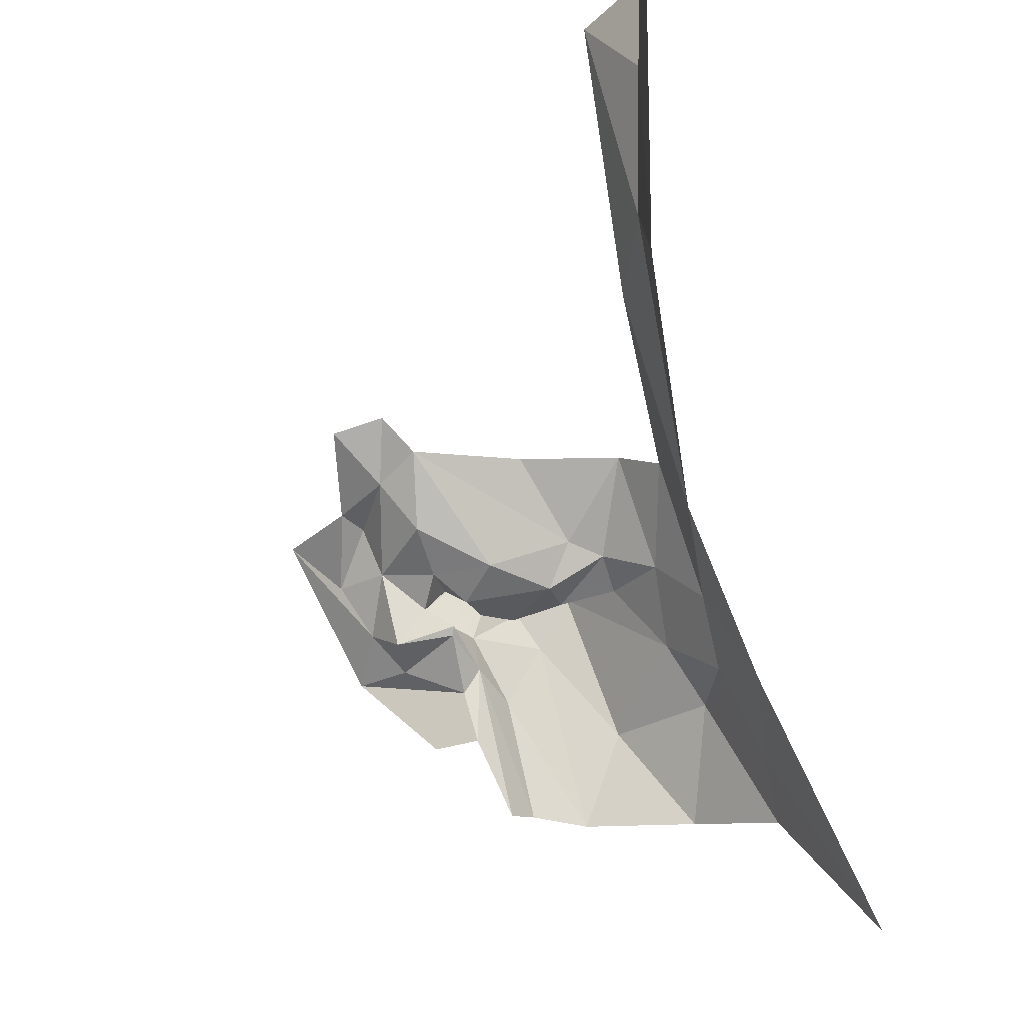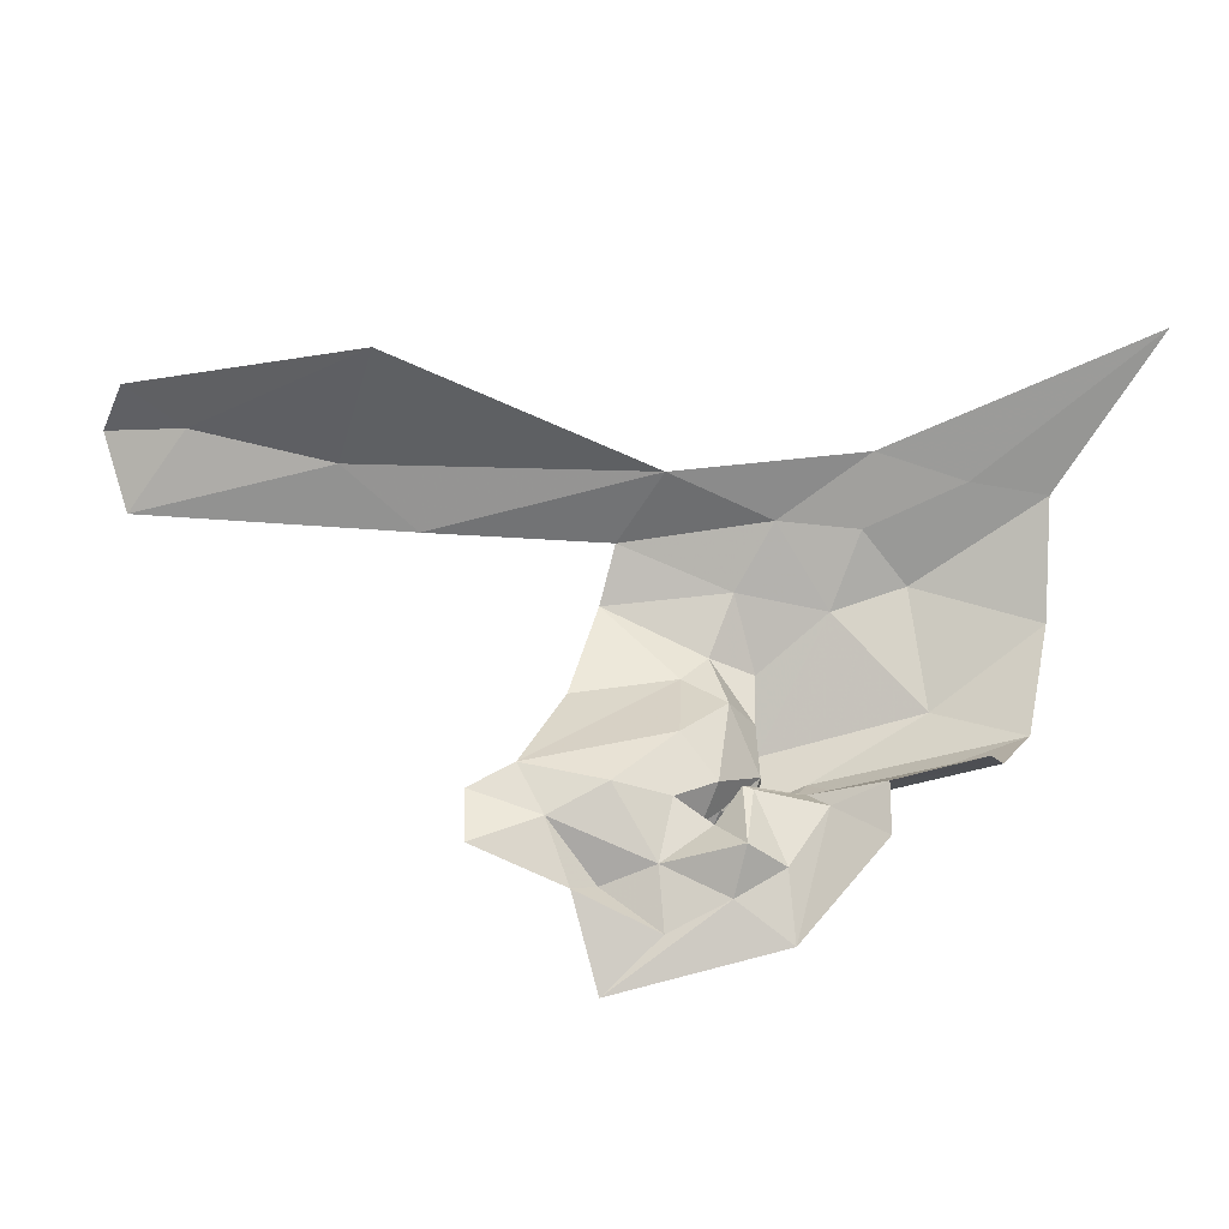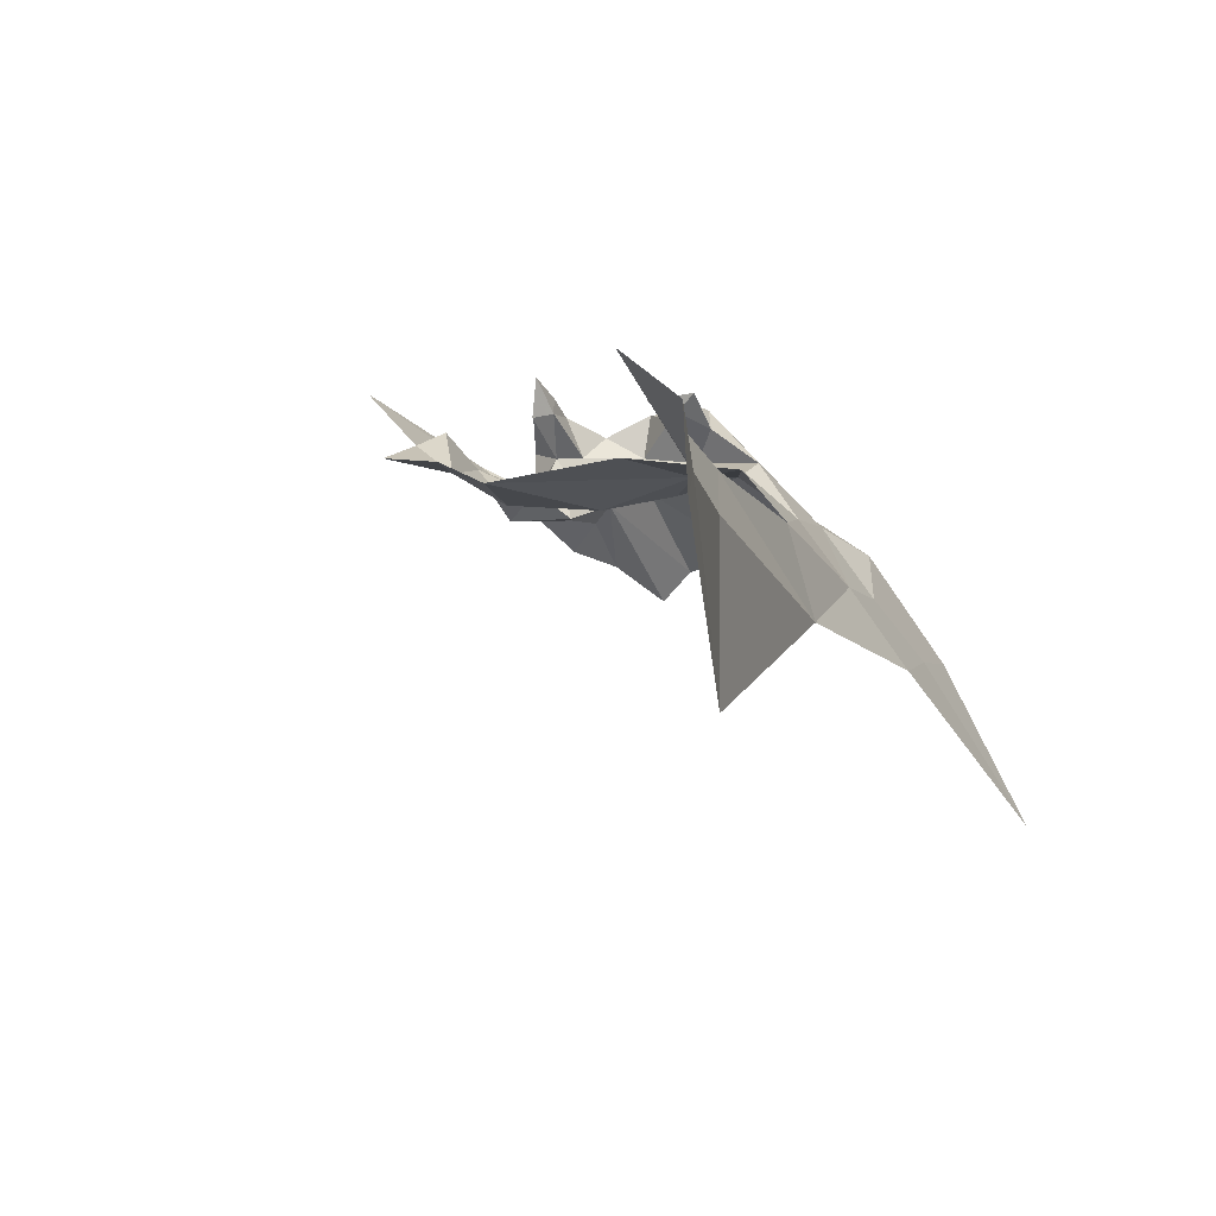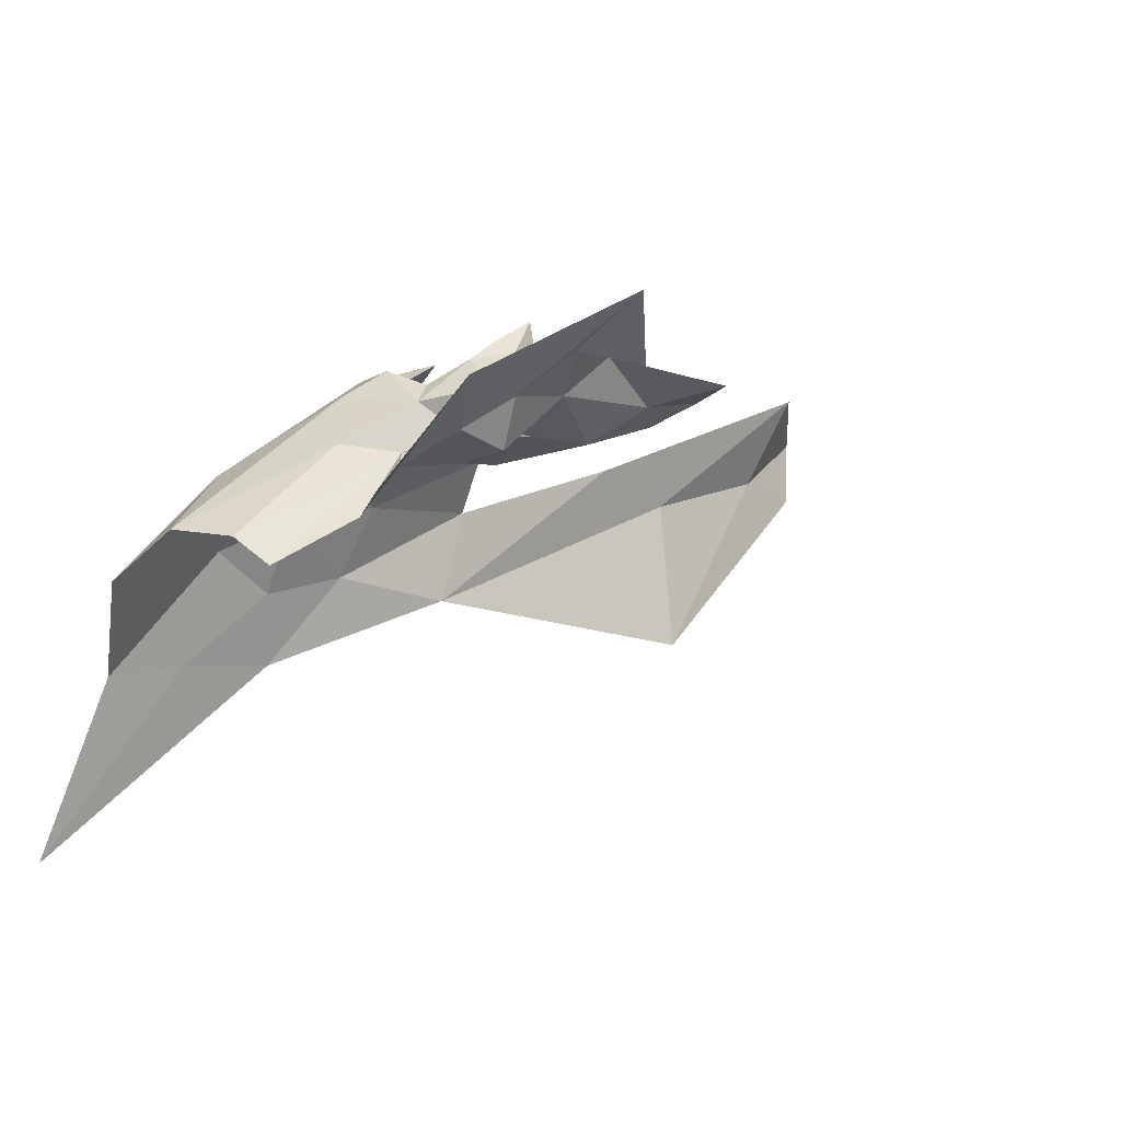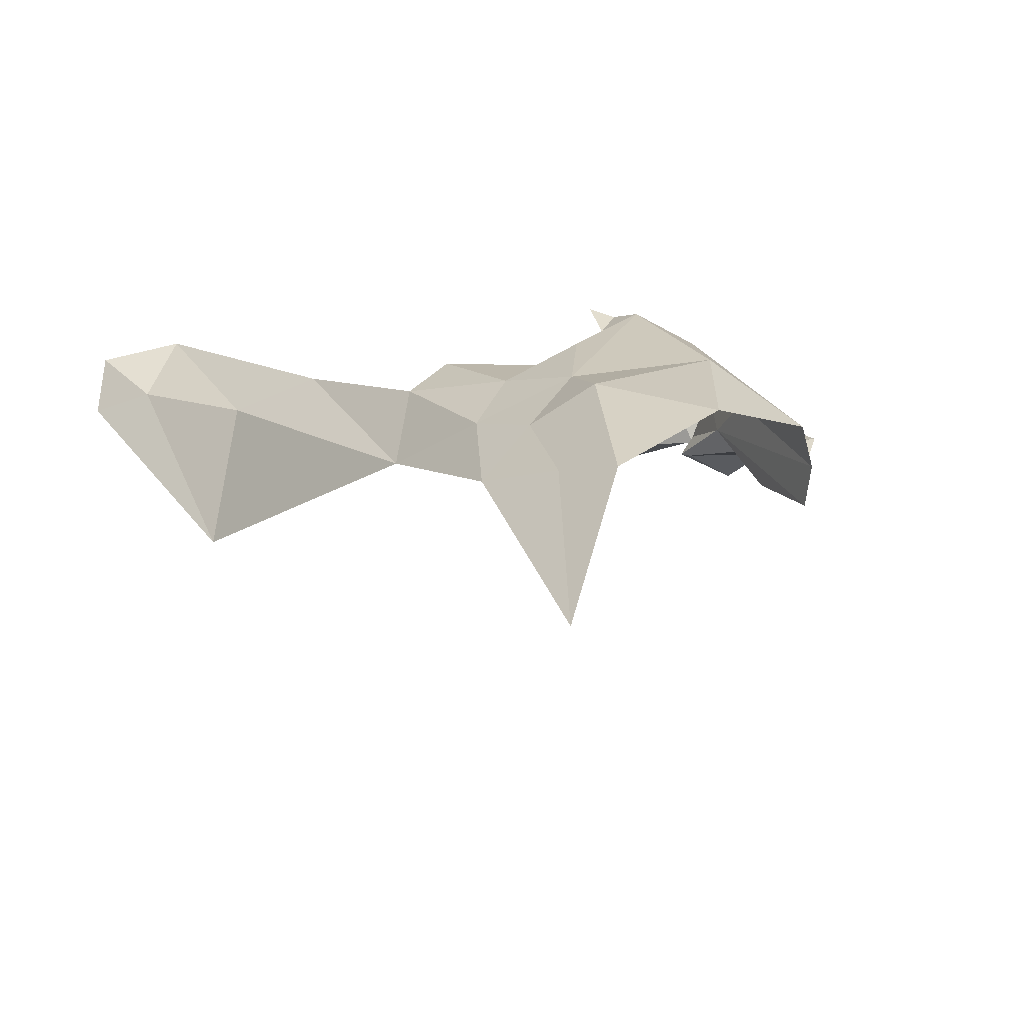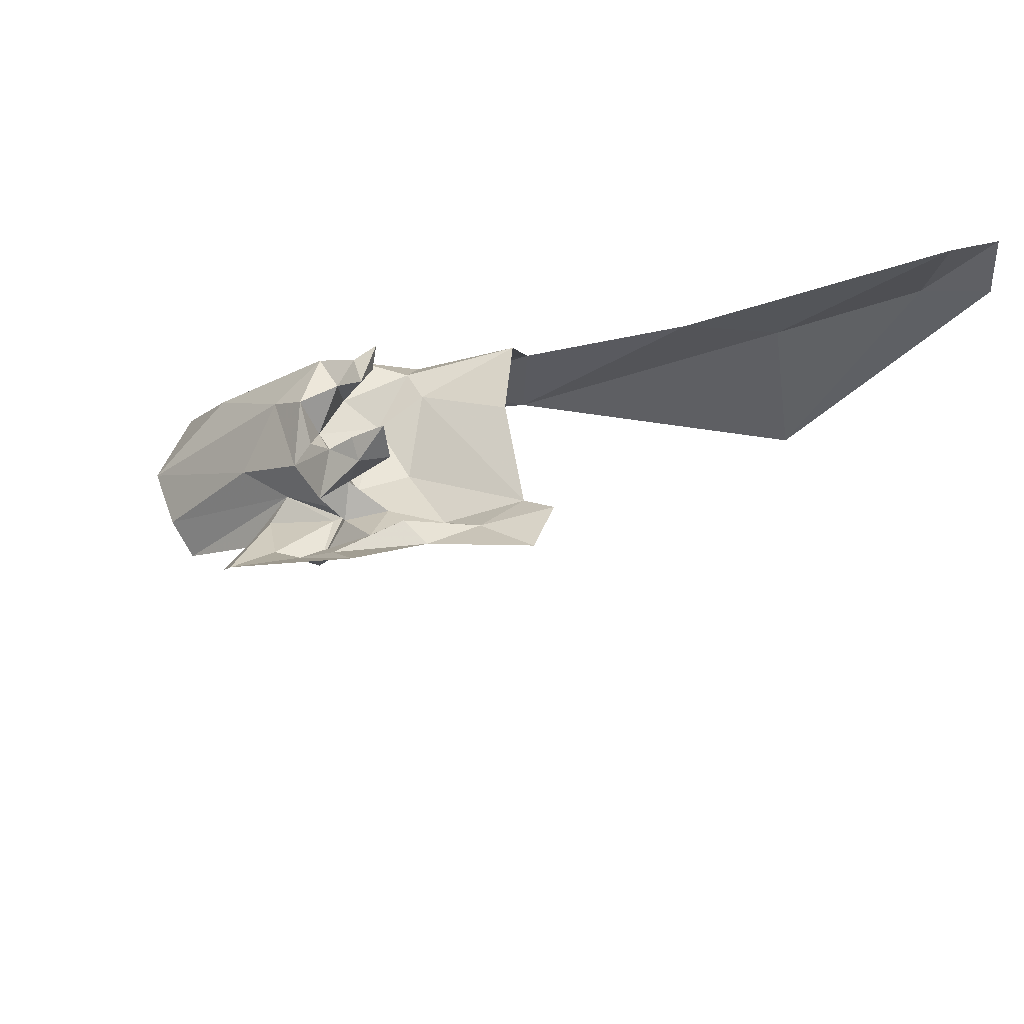
<metadata>
{"format":"obj","ext":"obj","renderer":"f3d","projection":"perspective","resolution":1024,"background":"white","views":[{"elev":-61.0,"azim":108.1,"up":"+Z"},{"elev":-37.6,"azim":157.0,"up":"+Y"},{"elev":12.8,"azim":117.6,"up":"+Z"},{"elev":-15.5,"azim":-25.5,"up":"+Z"},{"elev":-20.9,"azim":-126.2,"up":"+Z"},{"elev":41.7,"azim":19.3,"up":"+Z"}]}
</metadata>
<code>
v 1.78 0.7011 0.7094
v 1.9 0.7195 0.7067
v 1.892 0.7149 0.7692
v 1.715 0.5835 0.7314
v 1.738 0.5784 0.7288
v 1.71 0.5746 0.7225
v 1.785 0.6917 0.7461
v 1.739 0.6758 0.7381
v 1.732 0.6946 0.7125
v 1.82 0.5867 0.7572
v 1.789 0.5781 0.7431
v 1.762 0.6044 0.7391
v 1.7 0.6086 0.7588
v 1.692 0.5899 0.7332
v 1.637 0.6105 0.699
v 1.747 0.5768 0.7546
v 1.764 0.5775 0.7428
v 1.748 0.5679 0.7411
v 1.653 0.5899 0.6932
v 1.856 0.6973 0.7762
v 1.742 0.5531 0.7268
v 1.766 0.5527 0.7513
v 1.716 0.6019 0.7693
v 1.726 0.5875 0.7606
v 1.72 0.582 0.7515
v 1.746 0.5873 0.741
v 1.696 0.5768 0.7022
v 1.665 0.5833 0.6821
v 1.743 0.6528 0.7529
v 1.74 0.6258 0.7429
v 1.724 0.6266 0.7533
v 1.785 0.6733 0.7637
v 1.755 0.6399 0.7537
v 1.742 0.5801 0.7303
v 1.74 0.5635 0.7543
v 1.738 0.5765 0.7381
v 1.739 0.577 0.7698
v 1.766 0.5768 0.7733
v 1.755 0.5708 0.7729
v 1.764 0.5772 0.7887
v 1.756 0.5805 0.7737
v 1.739 0.5844 0.7545
v 1.722 0.6519 0.7551
v 1.714 0.6266 0.7727
v 1.702 0.6702 0.7281
v 1.728 0.6341 0.7679
v 1.723 0.6027 0.7531
v 1.726 0.616 0.77
v 1.977 0.7448 0.7909
v 1.949 0.7329 0.7927
v 1.836 0.5534 0.7661
v 1.795 0.5426 0.7642
v 1.808 0.5665 0.7574
v 1.783 0.5484 0.7679
v 1.67 0.7021 0.6703
v 1.639 0.6992 0.6624
v 1.624 0.7326 0.5931
v 1.661 0.6346 0.7296
v 1.676 0.6798 0.7128
v 1.724 0.5501 0.7314
v 1.836 0.5769 0.7667
v 1.707 0.7096 0.6761
v 1.701 0.6921 0.7013
v 1.961 0.7133 0.8292
v 1.76 0.5296 0.7603
v 1.741 0.5393 0.7429
v 1.75 0.5772 0.7787
v 1.716 0.525 0.7427
v 1.778 0.5099 0.7796
v 1.797 0.63 0.7665
v 1.977 0.7428 0.8182
v 1.731 0.6251 0.7783
v 1.739 0.6251 0.7751
v 1.738 0.6318 0.7831
v 1.739 0.6121 0.7788
v 1.629 0.6599 0.6905
v 1.695 0.5563 0.7063
f 1 2 3
f 4 5 6
f 7 8 9
f 10 11 12
f 13 14 15
f 16 17 18
f 15 14 19
f 3 20 1
f 21 18 22
f 23 24 25
f 12 17 26
f 1 7 9
f 27 28 4
f 29 30 31
f 29 32 33
f 4 34 5
f 35 16 18
f 25 35 36
f 25 37 35
f 24 37 25
f 38 39 40
f 41 38 40
f 16 39 38
f 42 41 37
f 16 38 41
f 43 44 45
f 43 46 44
f 47 31 30
f 47 23 48
f 2 49 50
f 51 52 53
f 54 53 52
f 17 12 11
f 55 56 57
f 45 58 59
f 12 33 10
f 30 29 33
f 21 5 34
f 60 6 5
f 22 17 11
f 22 18 17
f 42 16 41
f 26 17 16
f 4 25 36
f 14 13 25
f 61 53 10
f 62 55 57
f 9 8 45
f 45 63 9
f 45 59 63
f 3 64 20
f 13 23 25
f 44 48 23
f 44 58 45
f 13 15 58
f 54 22 53
f 65 66 22
f 67 40 39
f 67 41 40
f 20 7 1
f 21 60 5
f 68 6 60
f 68 66 69
f 68 60 66
f 13 44 23
f 13 58 44
f 35 39 16
f 35 37 39
f 47 24 23
f 42 37 24
f 8 43 45
f 29 31 43
f 70 33 32
f 70 10 33
f 12 30 33
f 12 26 30
f 4 14 25
f 4 19 14
f 50 71 64
f 50 49 71
f 31 46 43
f 72 44 46
f 72 48 44
f 31 47 48
f 73 74 46
f 75 48 72
f 73 75 74
f 73 48 75
f 31 73 46
f 31 48 73
f 29 8 32
f 29 43 8
f 51 53 61
f 72 74 75
f 72 46 74
f 65 54 52
f 65 22 54
f 18 36 35
f 18 21 34
f 55 63 59
f 55 62 63
f 19 4 28
f 69 65 52
f 69 66 65
f 34 36 18
f 34 4 36
f 26 47 30
f 42 24 47
f 42 26 16
f 42 47 26
f 56 59 76
f 56 55 59
f 50 3 2
f 50 64 3
f 6 68 77
f 66 21 22
f 66 60 21
f 32 8 7
f 53 11 10
f 53 22 11
f 6 27 4
f 6 77 27
f 76 58 15
f 76 59 58
f 37 67 39
f 37 41 67
f 9 62 1
f 9 63 62

</code>
